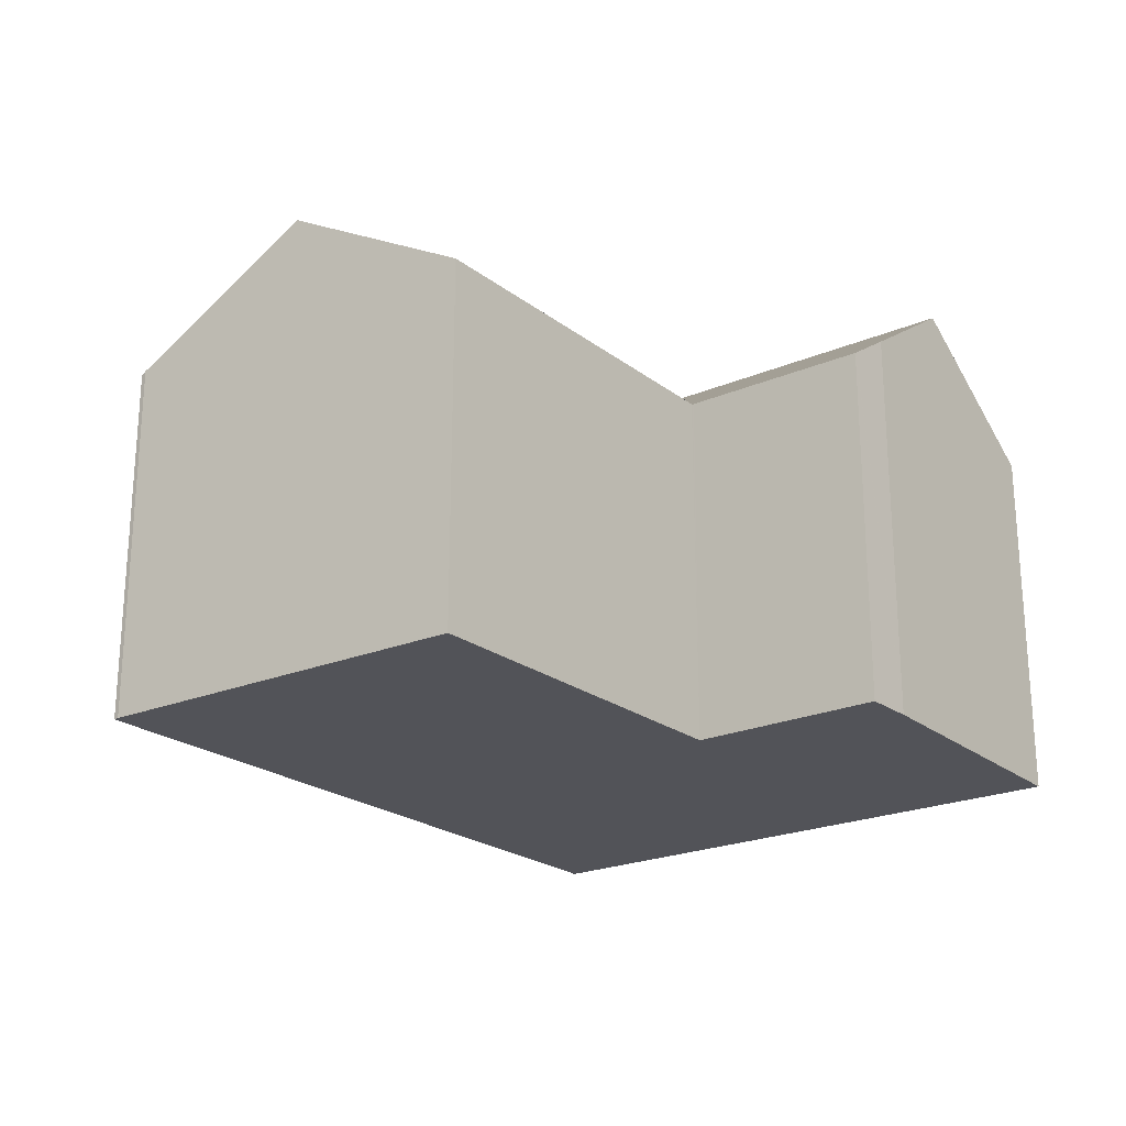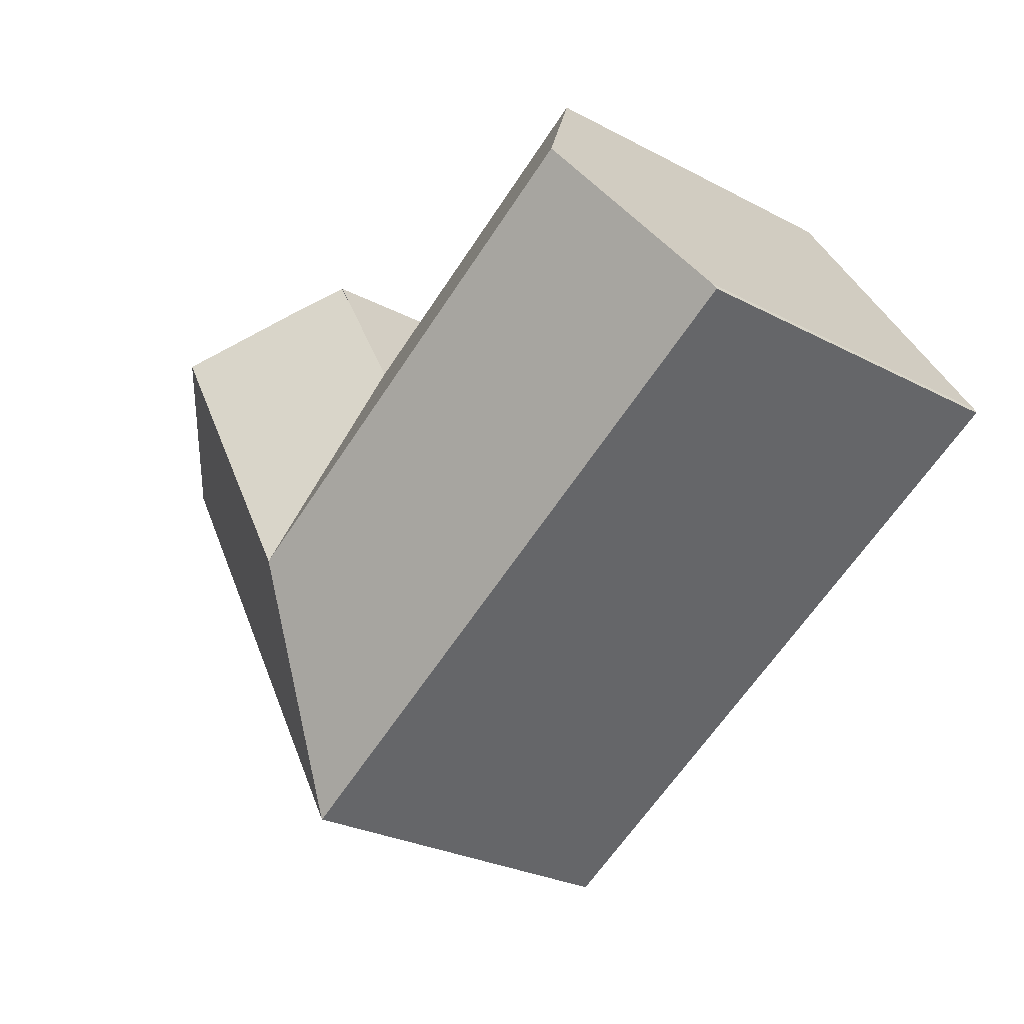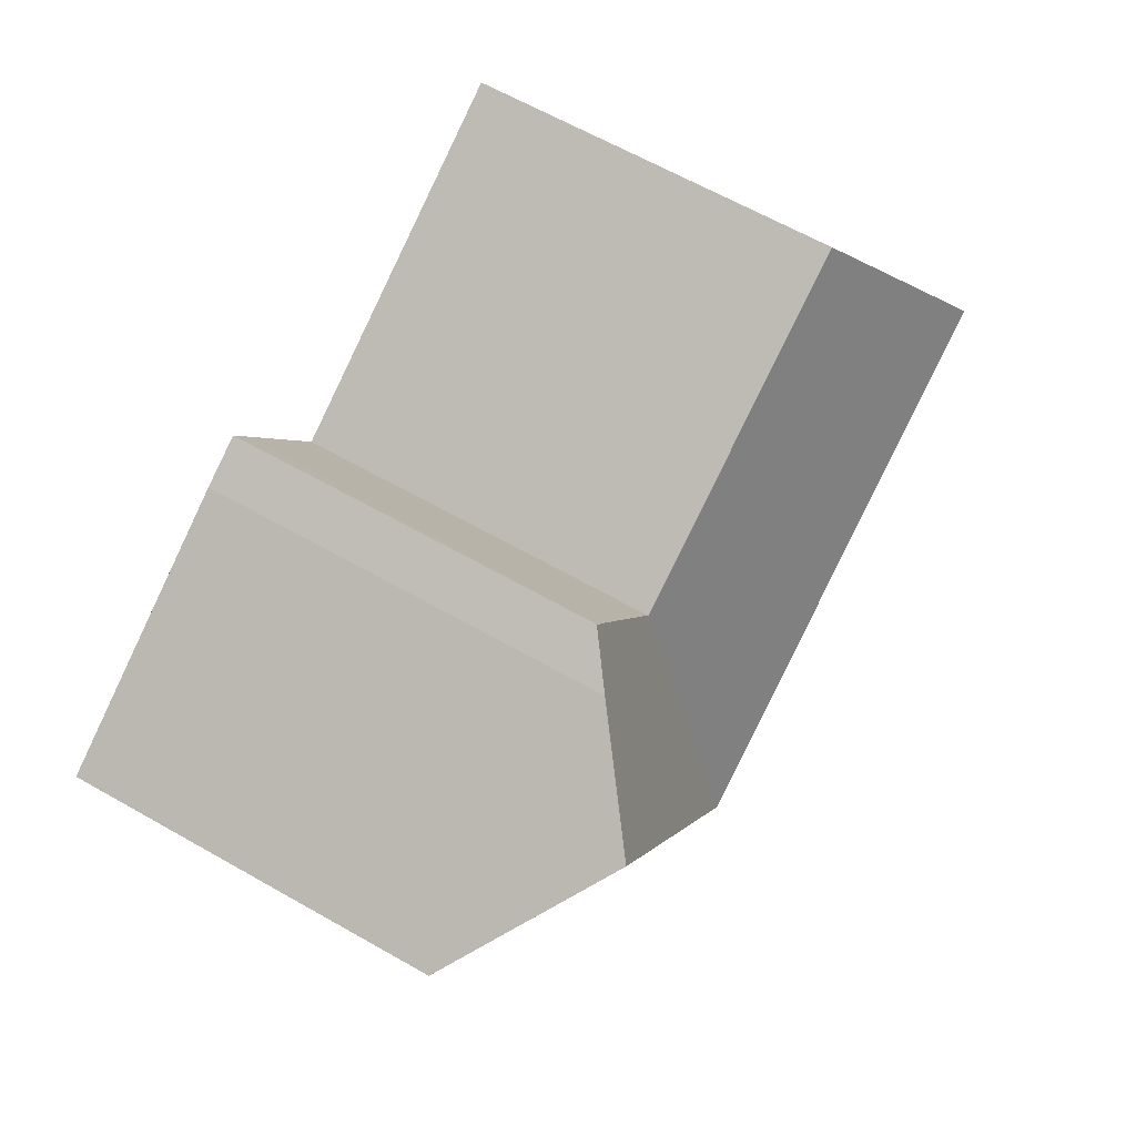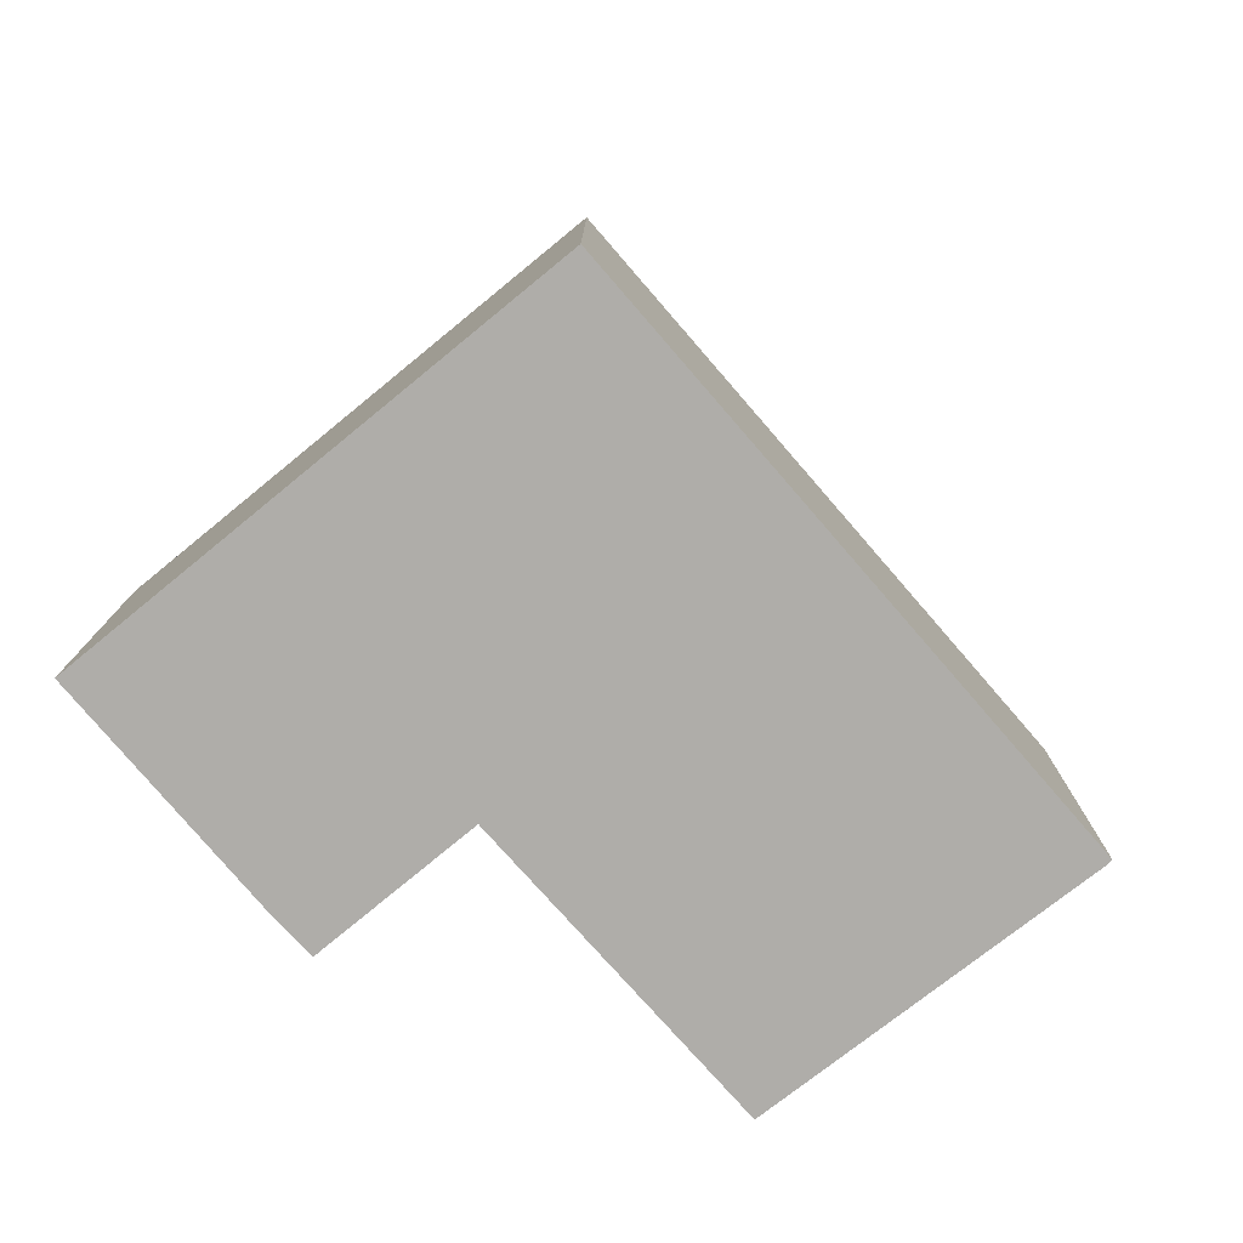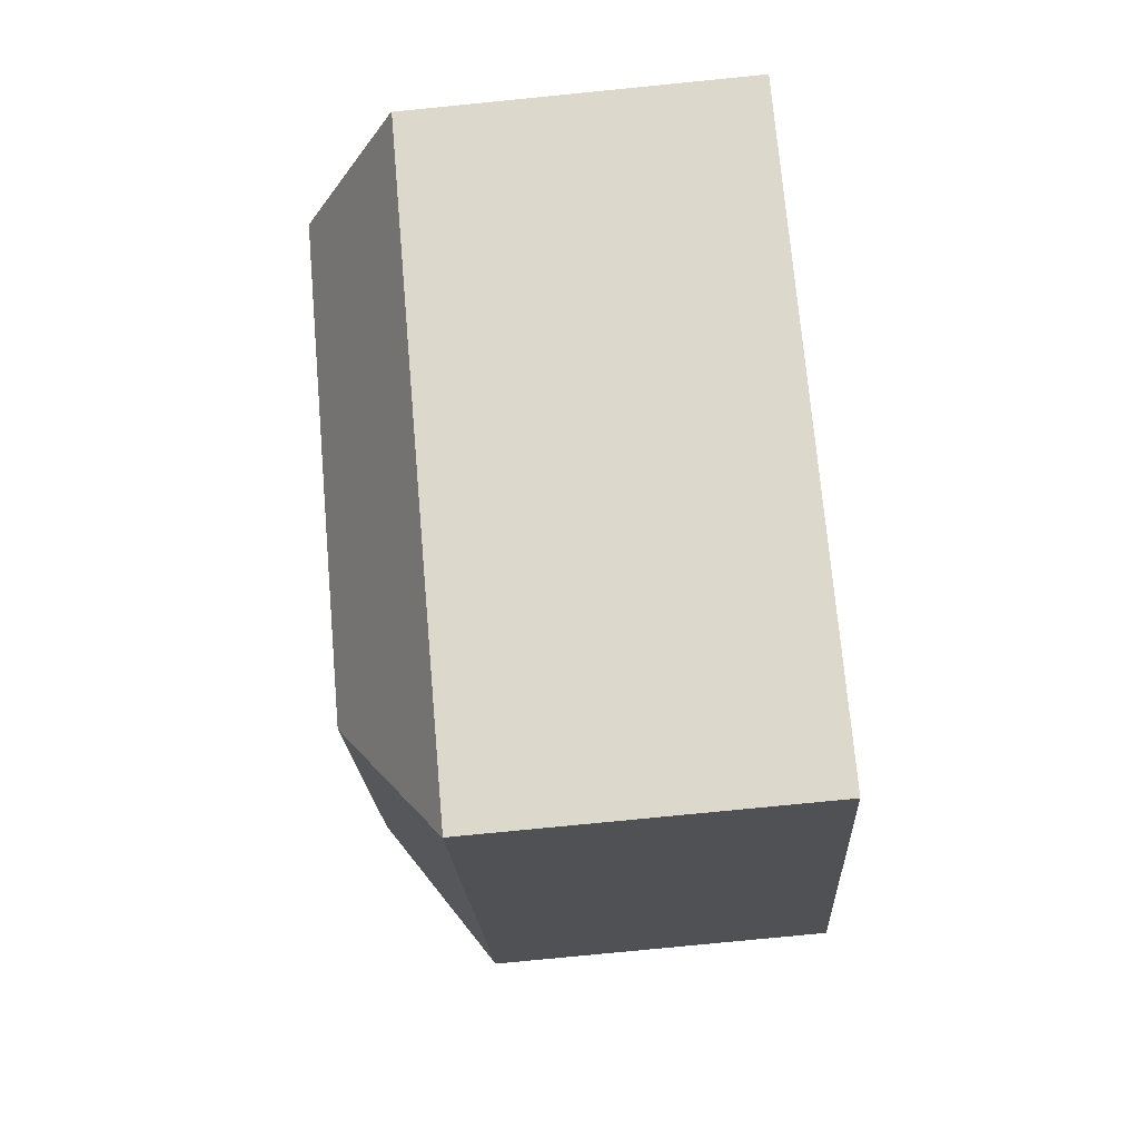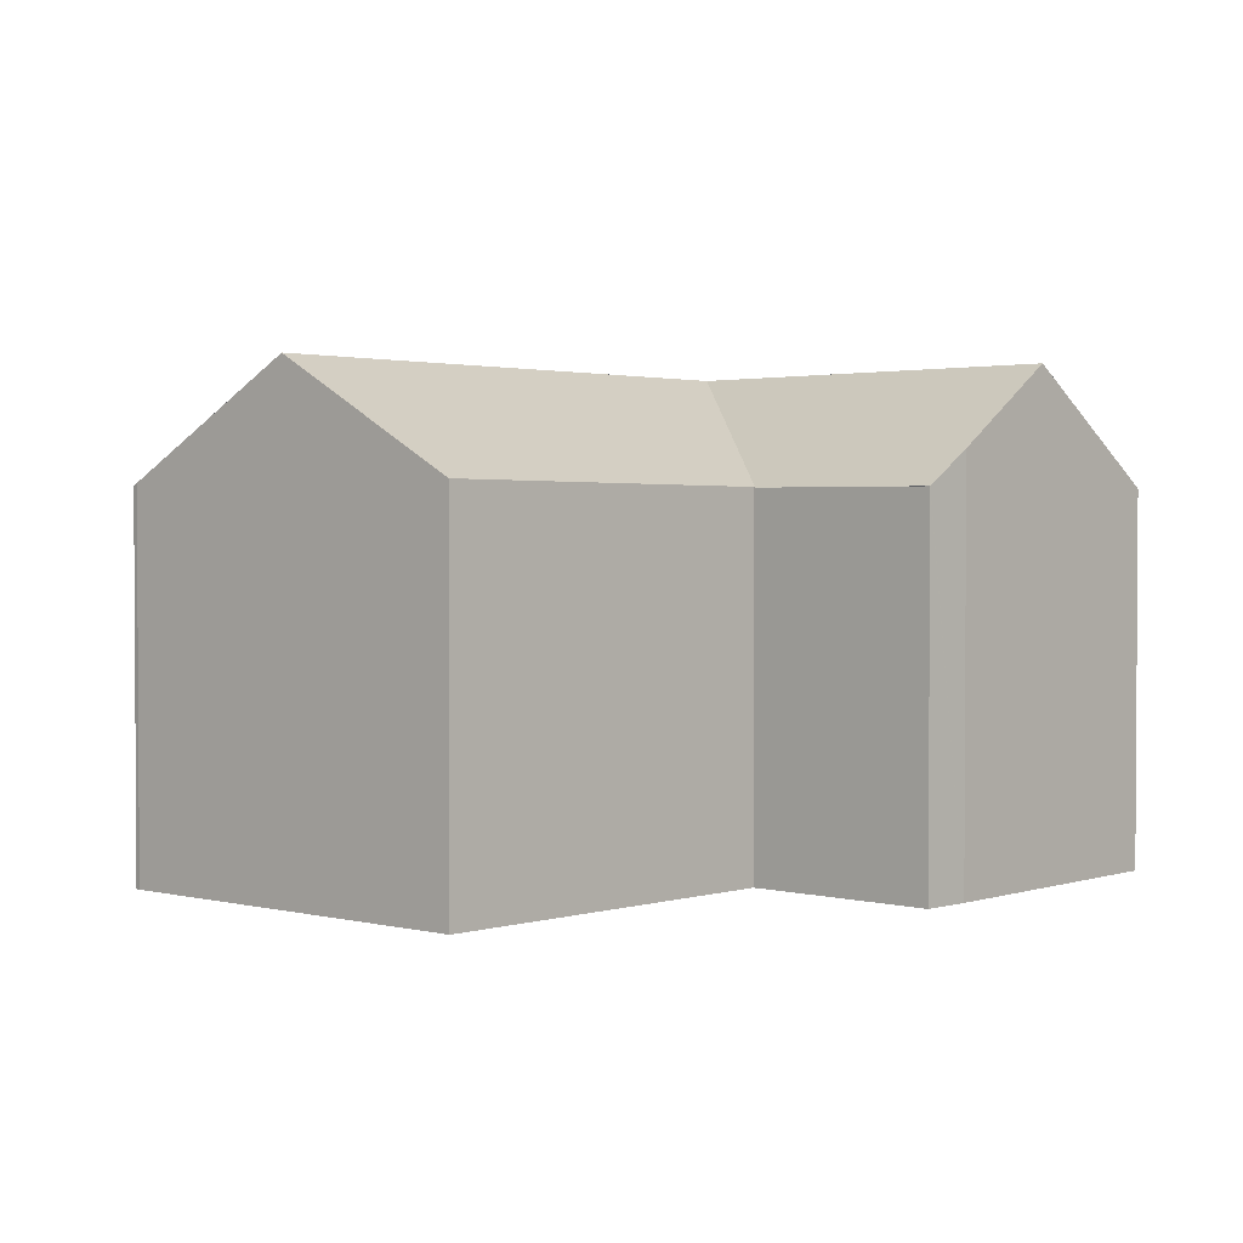
<metadata>
{"format":"obj","ext":"obj","renderer":"f3d","projection":"perspective","resolution":1024,"background":"white","views":[{"elev":-22.7,"azim":-23.3,"up":"+Y"},{"elev":-27.8,"azim":-128.7,"up":"+Z"},{"elev":64.6,"azim":119.7,"up":"+Z"},{"elev":-77.4,"azim":159.8,"up":"+Y"},{"elev":-79.4,"azim":-84.4,"up":"+Z"},{"elev":2.0,"azim":-17.7,"up":"+Y"}]}
</metadata>
<code>
v  6.917 12.14 11.23
v  14.35 15.76 -0.326
v  3.472 15.76 5.667
v  17.73 12.08 5.402
v  19.26 15.76 -3.032
v  17.77 12.07 5.381
v  17.79 12.05 5.412
v  22.69 15.76 2.773
v  17.81 12.05 5.458
v  20.31 12.03 9.774
v  25.89 15.76 8.197
v  20.99 12.03 10.92
v  22.46 13.13 10.17
v  27.51 12.09 0.115
v  20.71 12.09 -11.39
v  30.66 12.09 5.456
v  20.7 12.08 -11.41
v  0.071 12.18 0.172
v  10.97 12.08 -6.044
v  0 12.08 7.397e-16
v  0.071 -1.053e-17 0.172
v  6.917 -6.879e-16 11.23
v  3.472 -3.47e-16 5.667
v  17.77 -3.295e-16 5.381
v  20.98 12.02 10.93
v  20.31 -5.985e-16 9.774
v  20.98 -6.69e-16 10.93
v  17.79 -3.314e-16 5.412
v  17.81 -3.342e-16 5.458
v  17.73 -3.308e-16 5.402
v  22.46 -6.225e-16 10.17
v  20.99 -6.687e-16 10.92
v  30.66 -3.341e-16 5.456
v  25.89 -5.019e-16 8.197
v  27.51 -7.042e-18 0.115
v  20.71 6.975e-16 -11.39
v  20.7 6.985e-16 -11.41
v  10.97 3.701e-16 -6.044
v  0 0 0
g defaultobject
f 1 2 3
f 2 1 4
f 2 4 5
f 5 4 6
f 5 6 7
f 7 8 5
f 8 7 9
f 8 9 10
f 8 10 11
f 11 10 12
f 11 12 13
f 5 14 15
f 14 5 8
f 14 8 16
f 16 8 11
f 5 15 17
f 18 19 20
f 19 18 3
f 19 3 17
f 17 3 2
f 17 2 5
f 18 1 3
f 1 18 21
f 1 21 22
f 22 21 23
f 24 7 6
f 7 24 9
f 9 24 10
f 10 24 25
f 25 24 26
f 25 26 27
f 26 24 28
f 26 28 29
f 22 4 1
f 4 22 30
f 4 30 6
f 6 30 24
f 12 31 13
f 31 12 25
f 31 25 27
f 31 27 32
f 13 16 11
f 16 13 31
f 16 31 33
f 33 31 34
f 33 14 16
f 14 33 15
f 15 33 35
f 15 35 36
f 15 36 17
f 17 36 37
f 37 19 17
f 19 37 20
f 20 37 38
f 20 38 39
f 20 21 18
f 21 20 39
f 34 35 33
f 35 34 31
f 35 31 36
f 36 31 32
f 36 32 27
f 36 27 26
f 36 26 29
f 36 29 24
f 36 24 30
f 36 30 22
f 36 22 37
f 37 22 38
f 38 22 23
f 38 23 39
f 39 23 21

</code>
